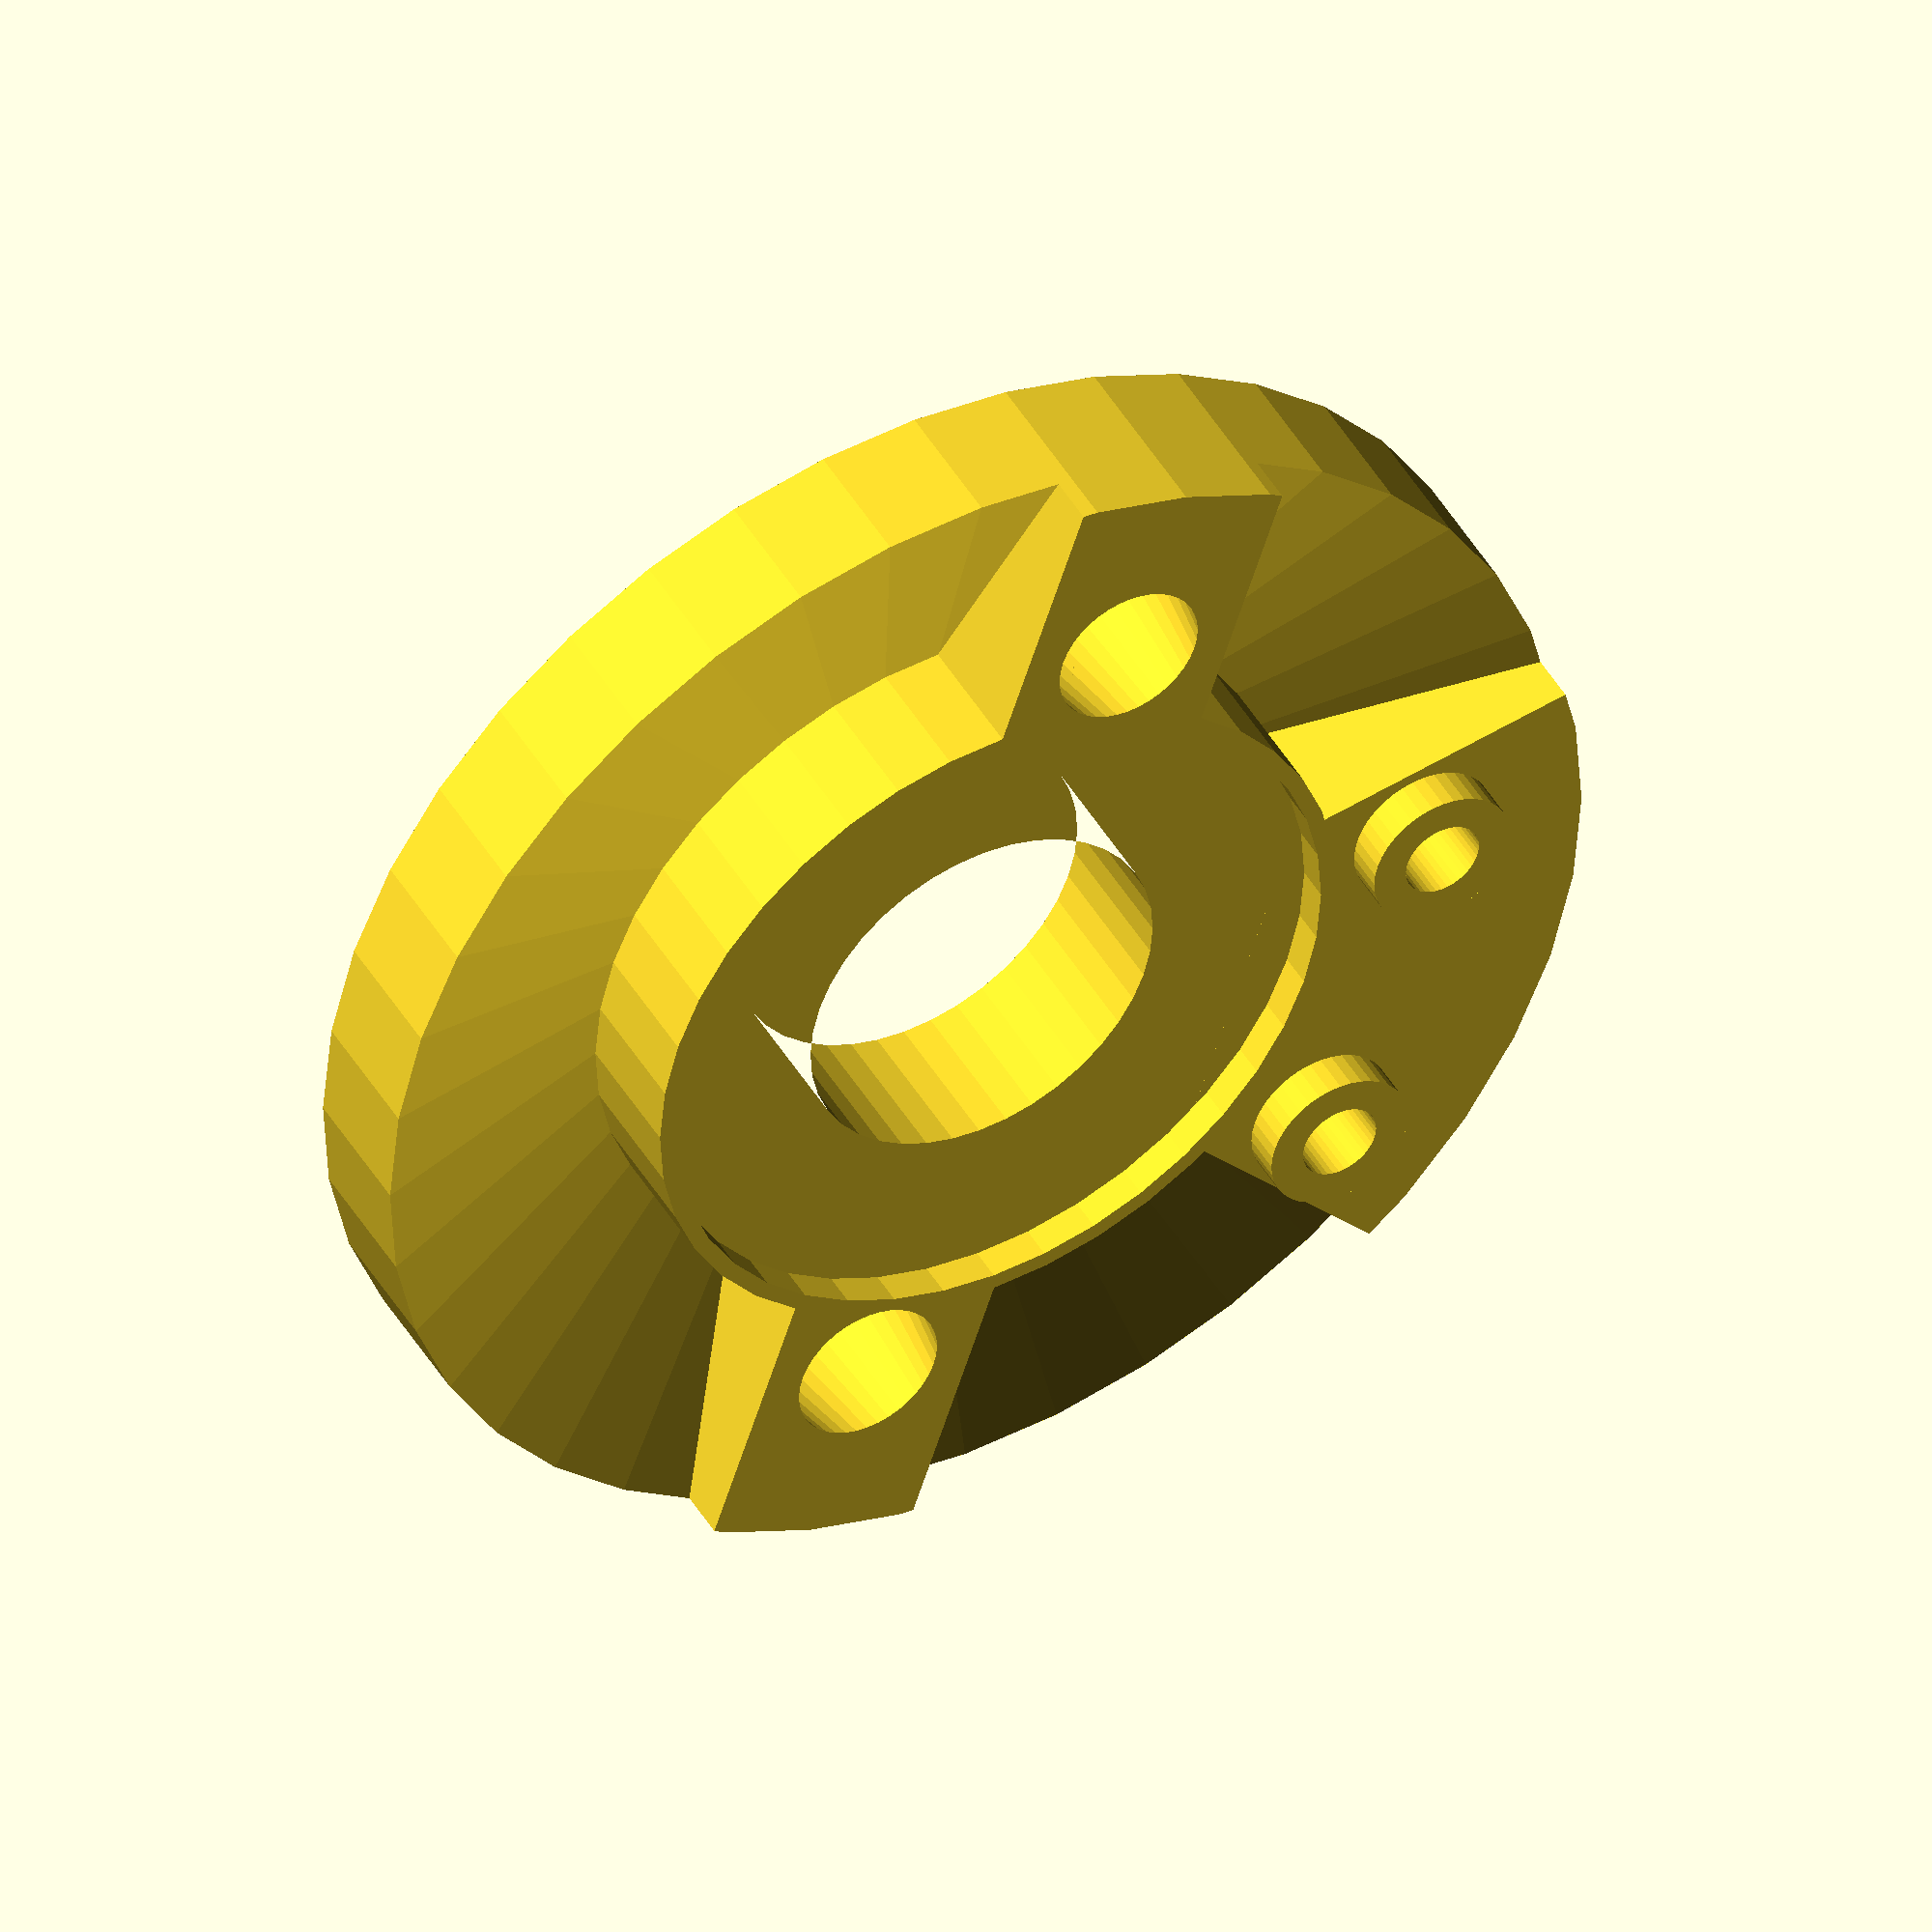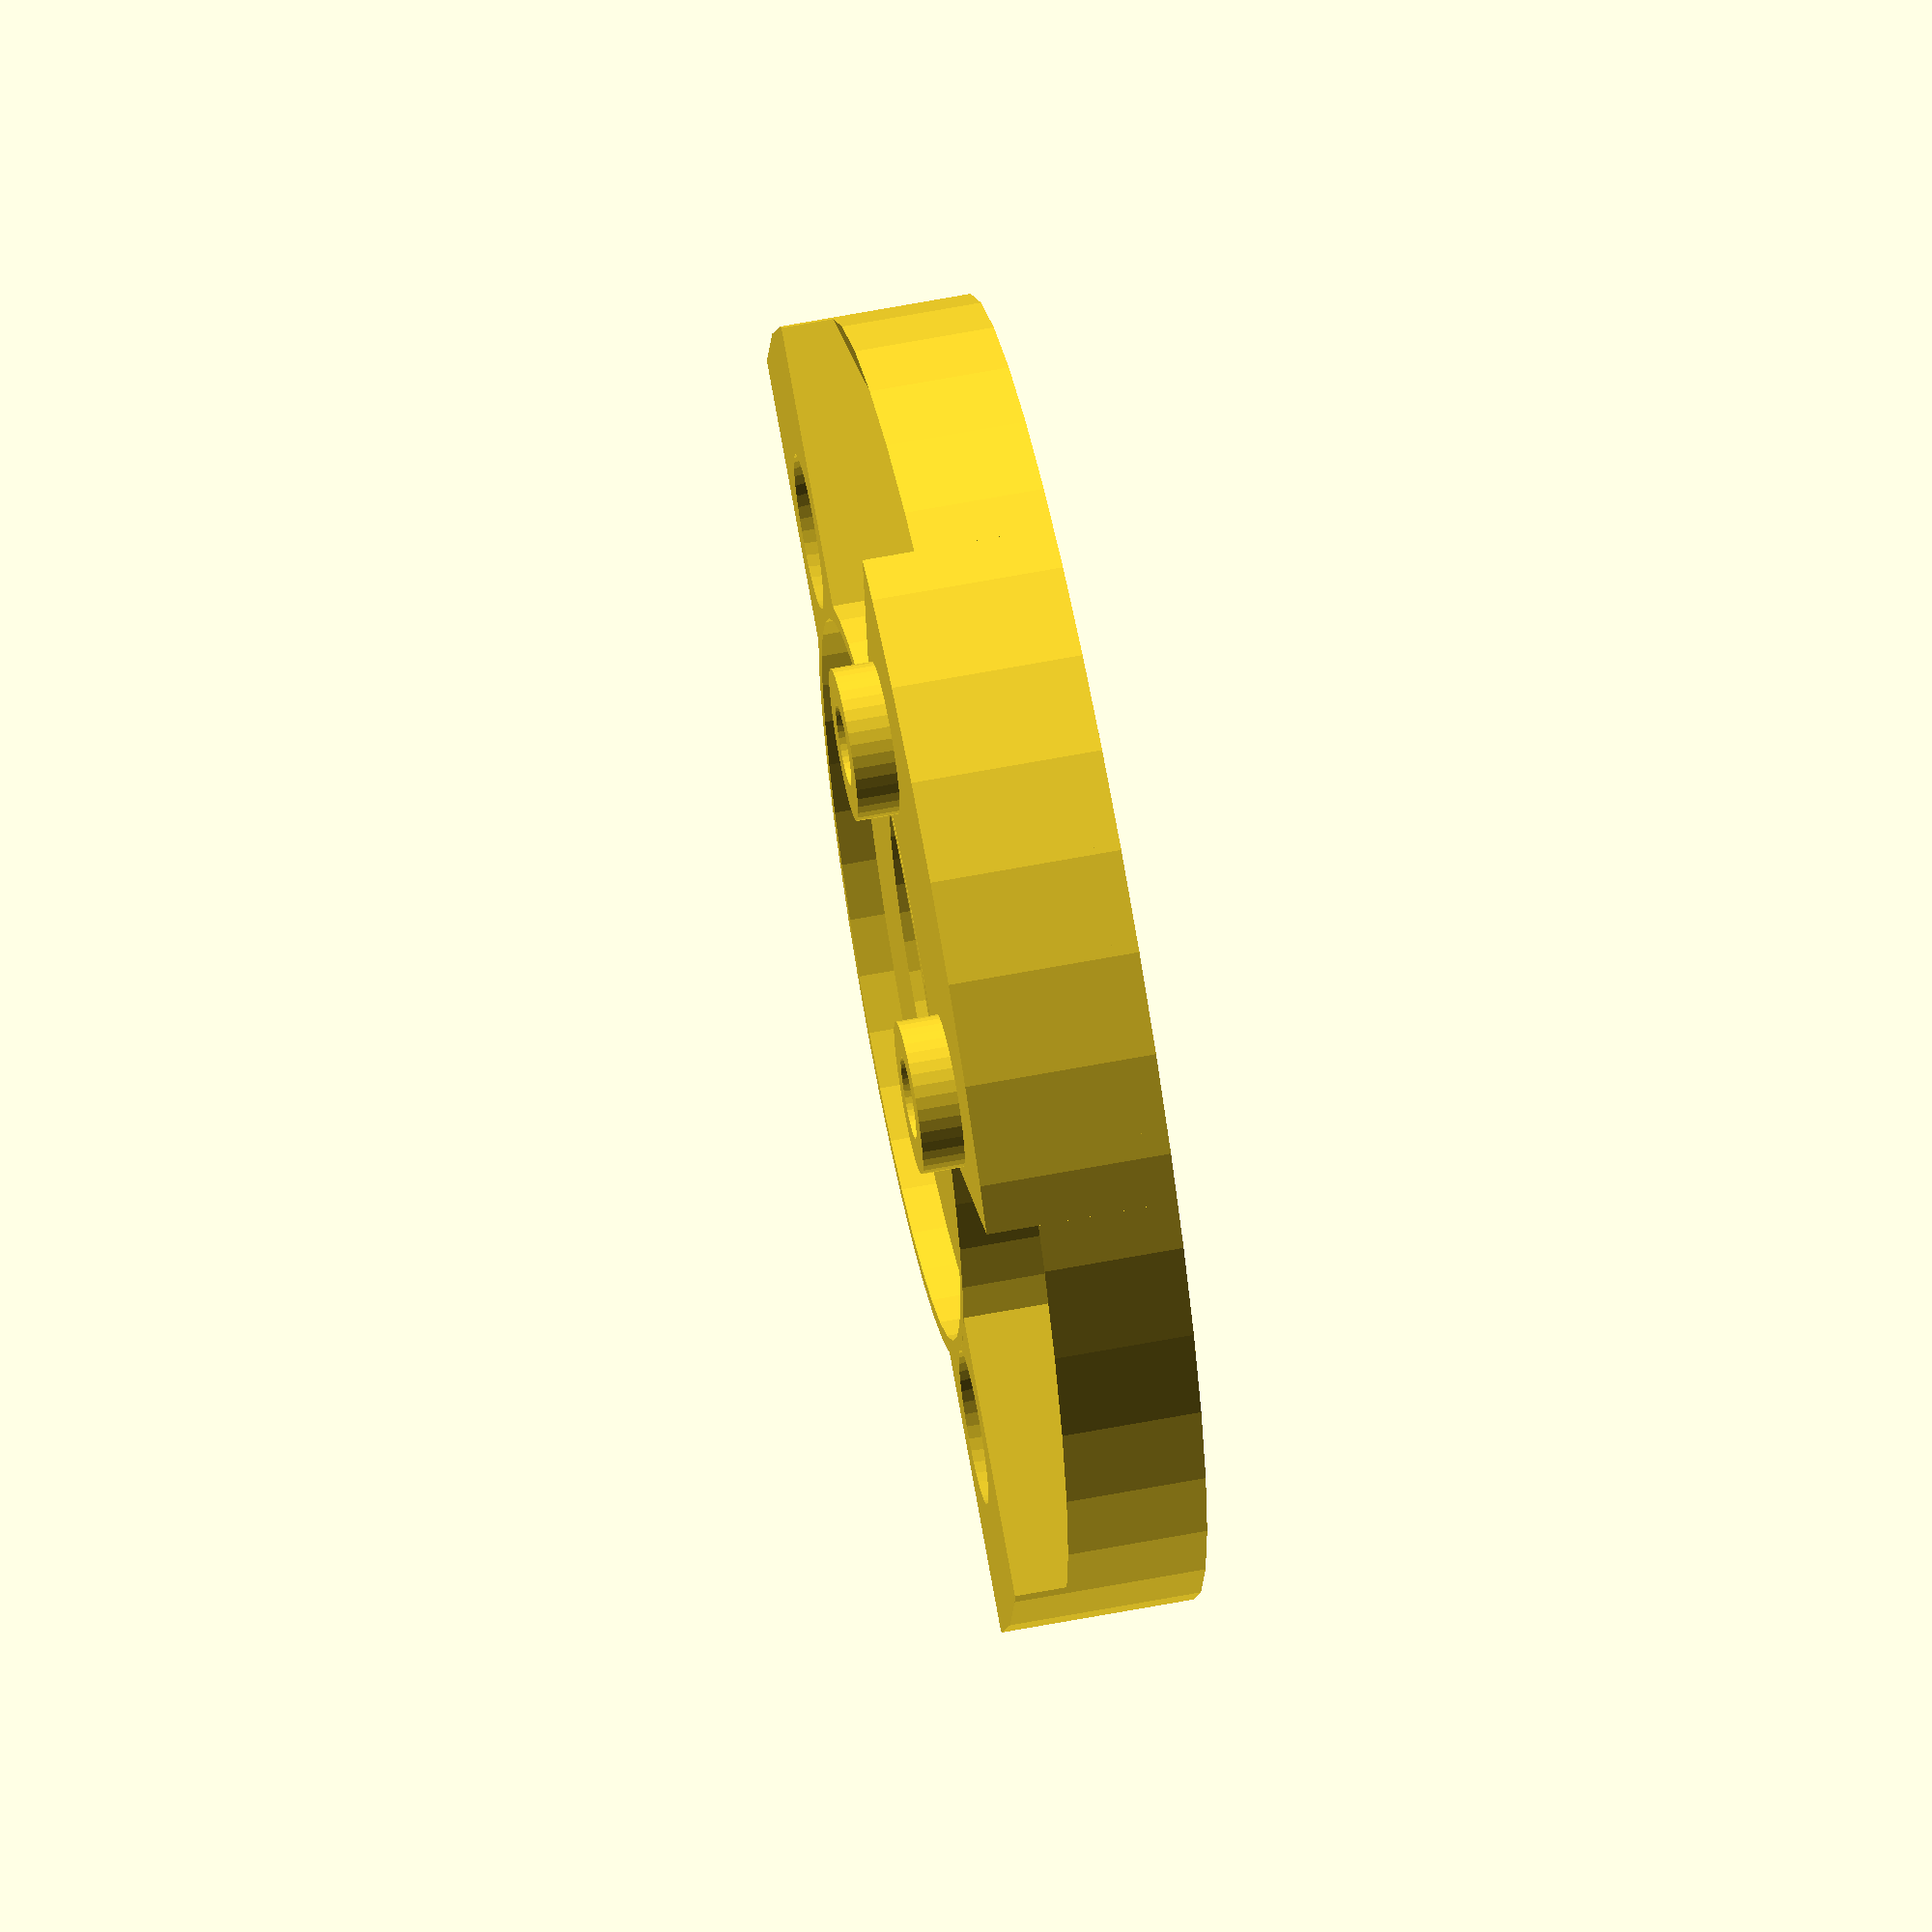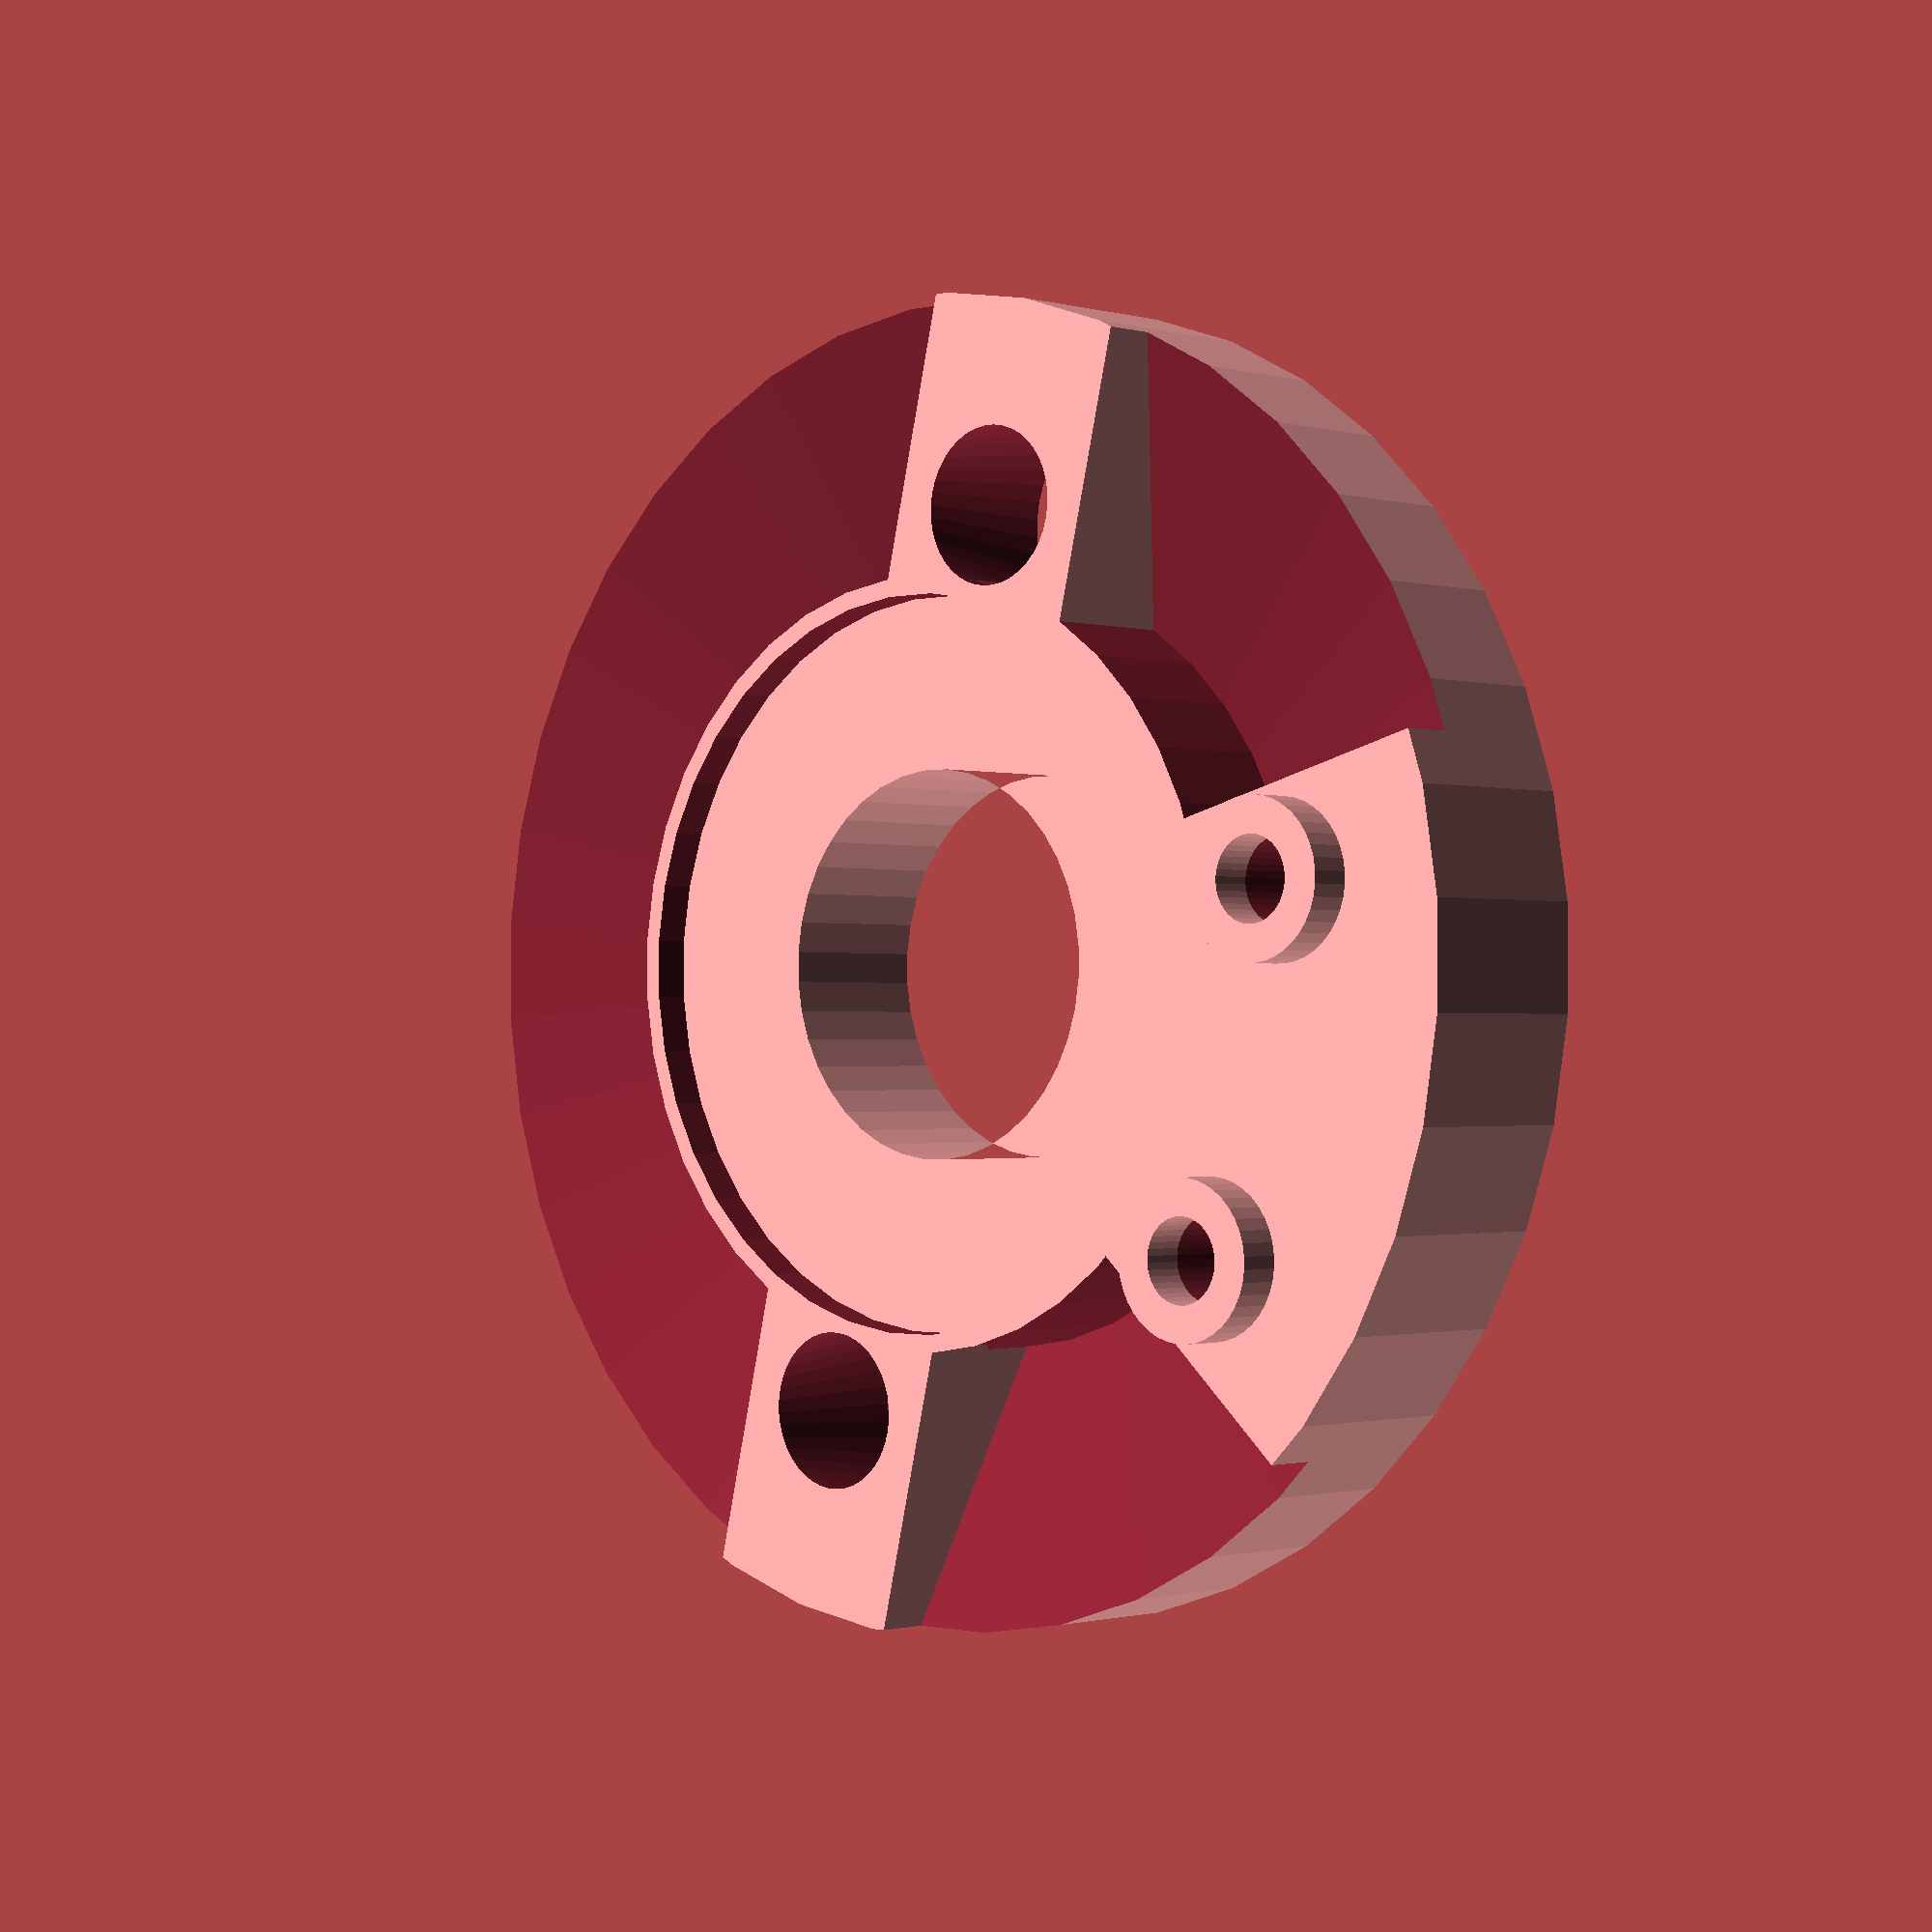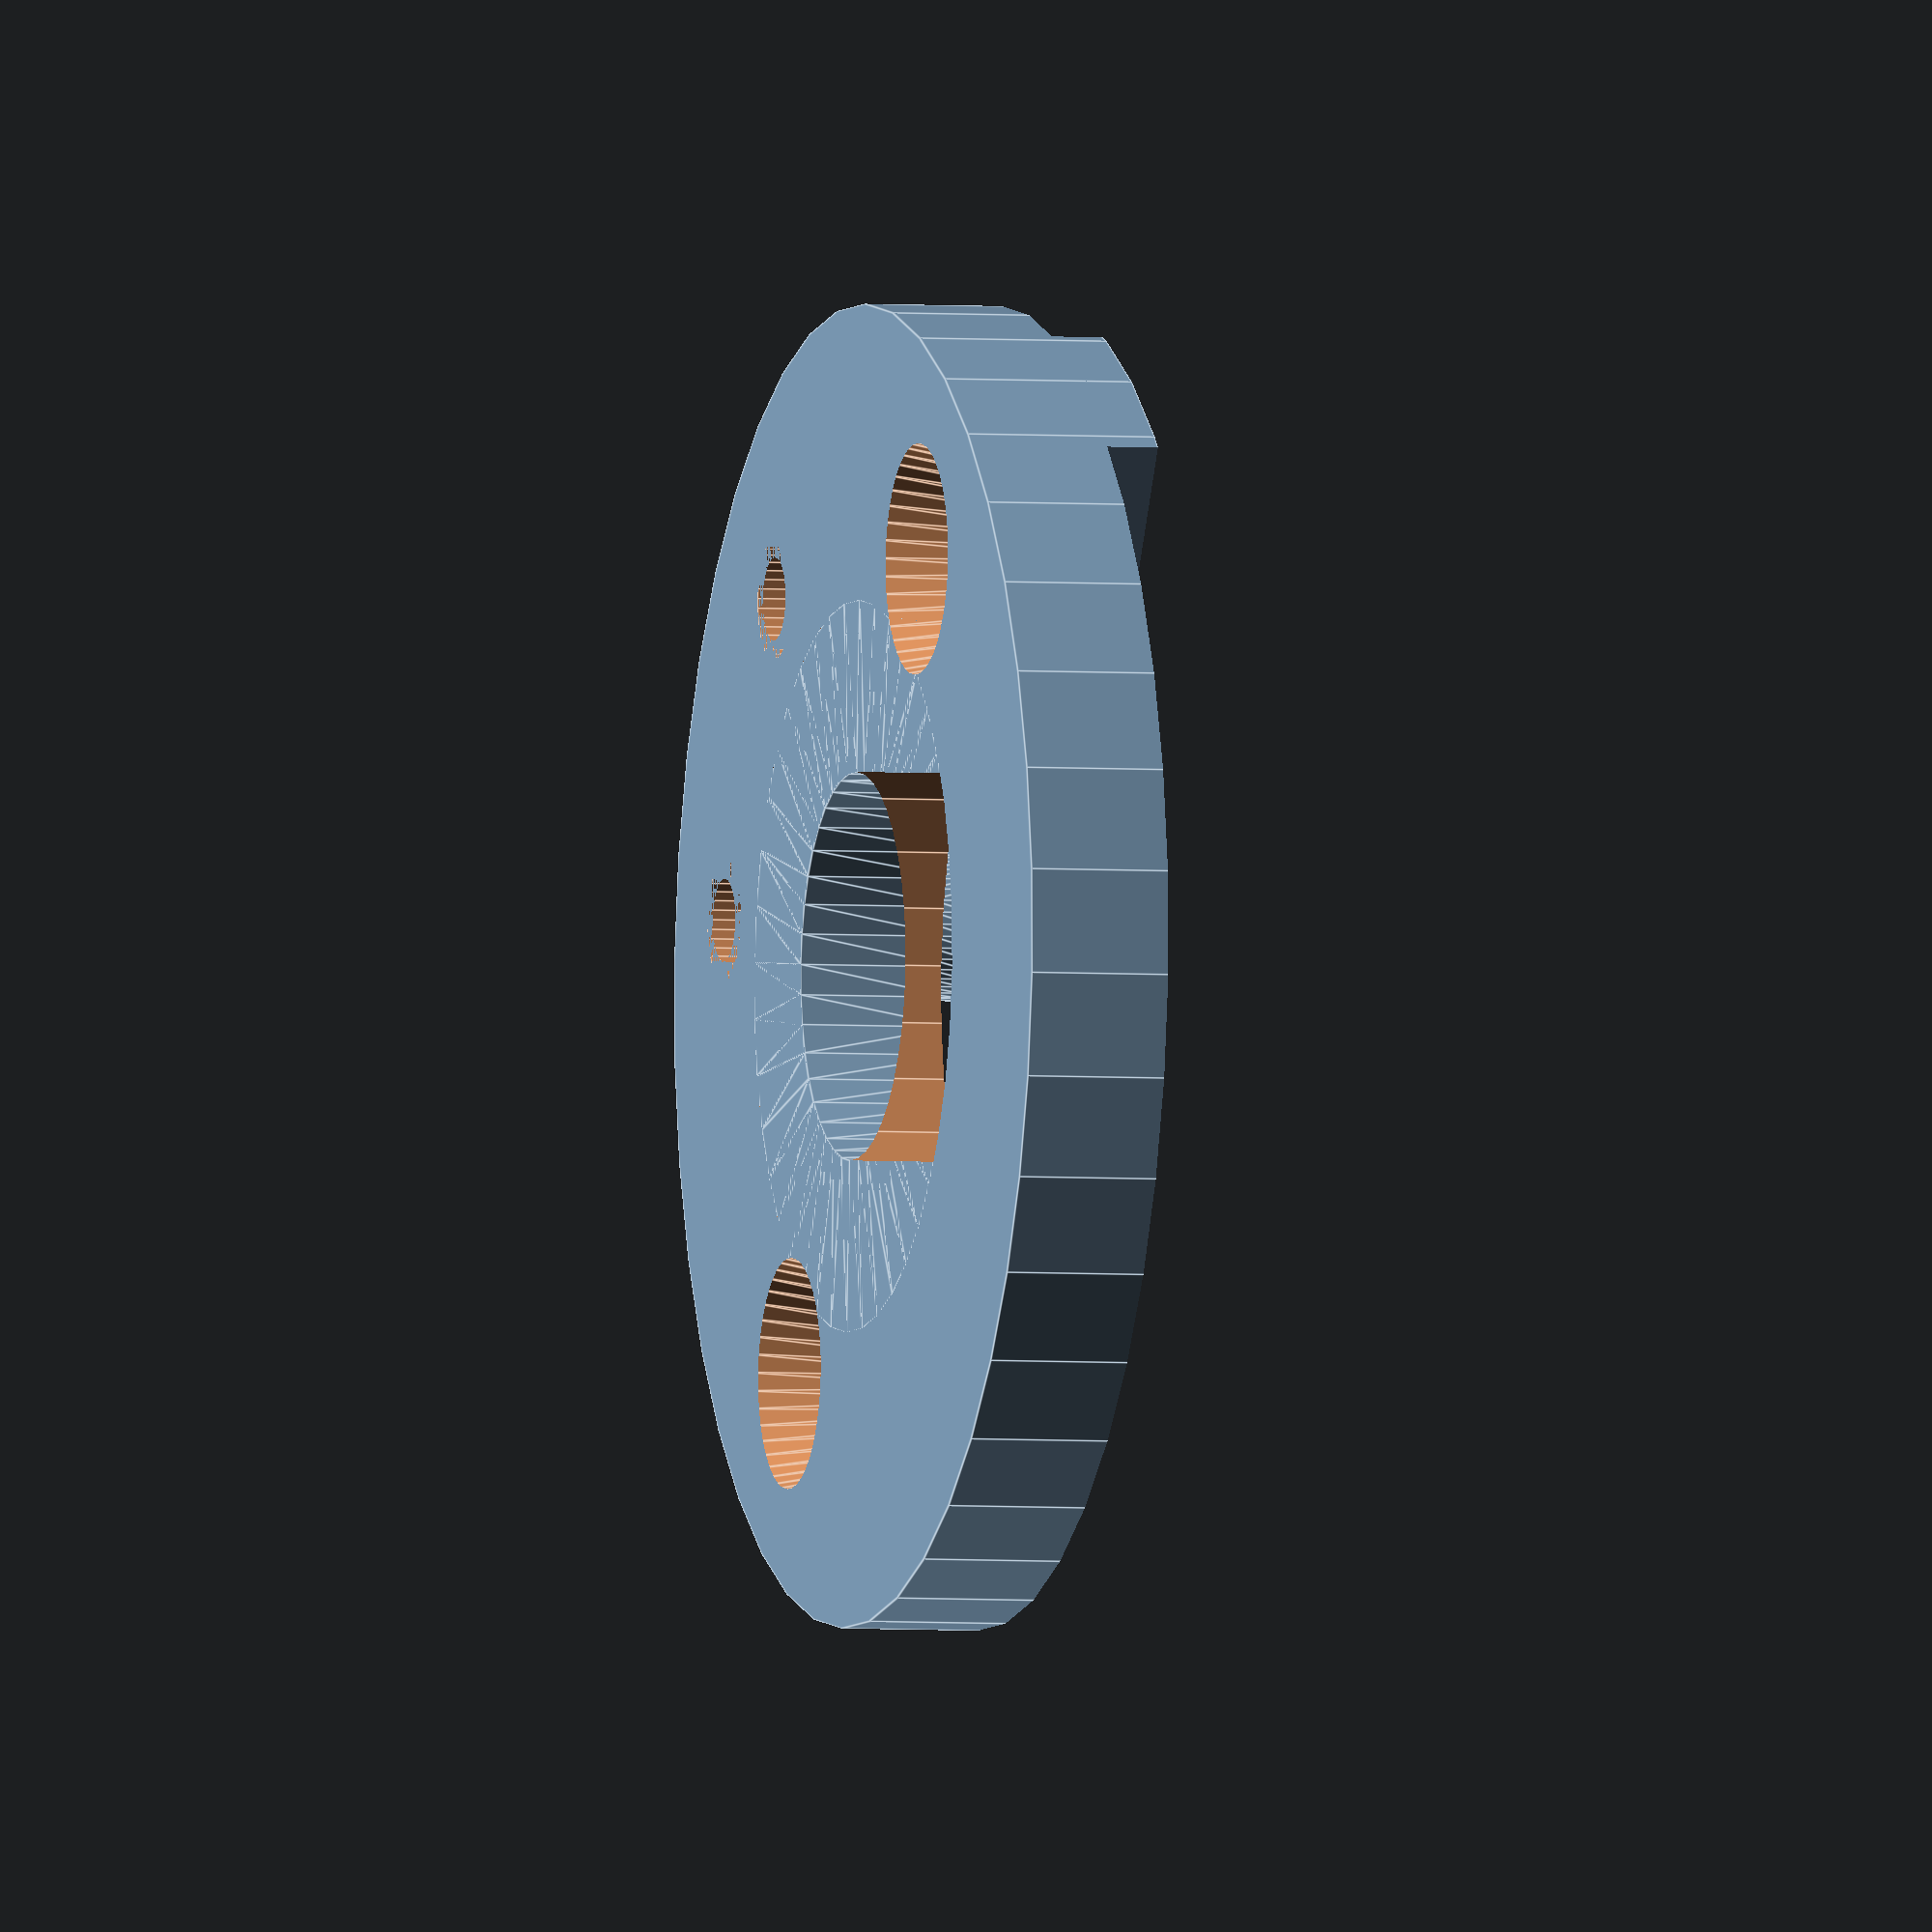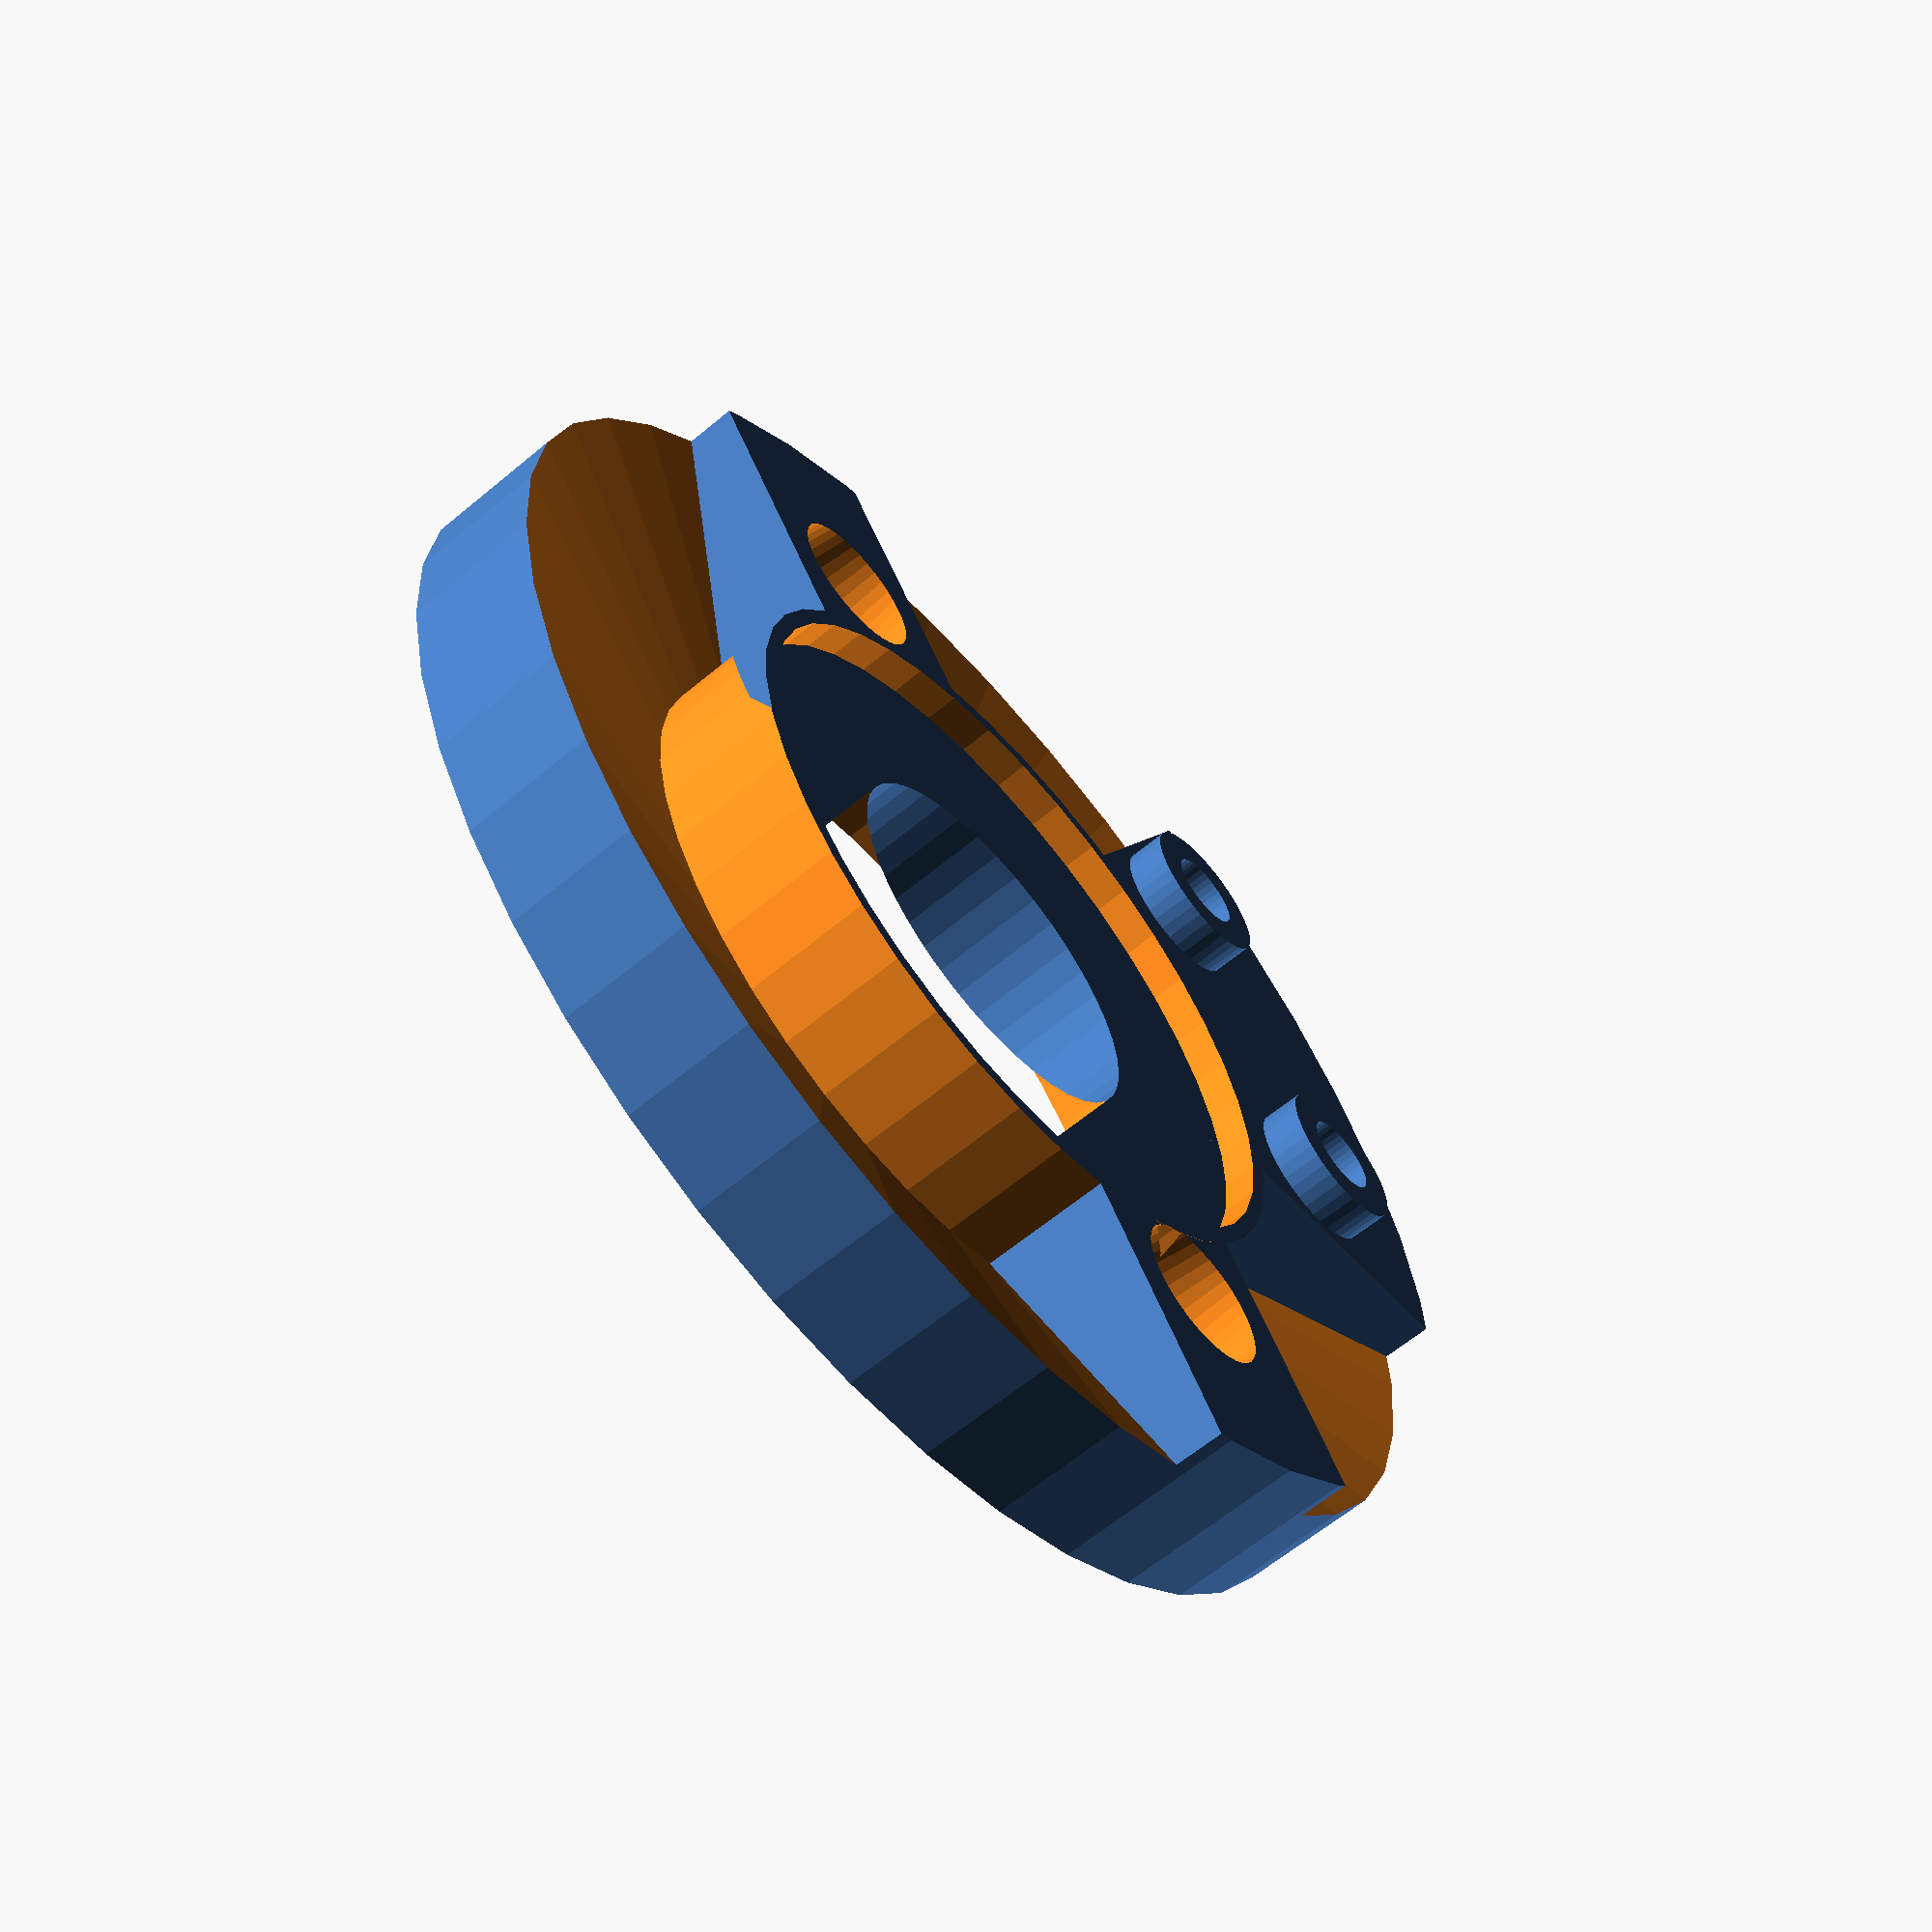
<openscad>
$fn = 40;
 union() {
     difference() {
         union() {
             translate([0.0, 0.0, 1.0]) {
                 render() {
                     difference() {
                         cylinder(r=20.75, h=9.0, center=true);
                         cylinder(r=11.0, h=10.8, center=true);
                    }

                }

            }

             difference() {
                 cylinder(r=37.5, h=11.0, center=true);
                 cylinder(r=20.75, h=13.0, center=true);
            }

        }

         translate([10.25, -25.3, 0.0]) {
             union() {
                 cylinder(r=2.35, h=13.0, center=true);
                 translate([0.0, 0.0, 3.45]) {
                     cylinder(r=3.5, h=4.1, center=true);
                }

            }

        }

         translate([-10.25, -25.3, 0.0]) {
             union() {
                 cylinder(r=2.35, h=13.0, center=true);
                 translate([0.0, 0.0, 3.45]) {
                     cylinder(r=3.5, h=4.1, center=true);
                }

            }

        }

         translate([26.0, 0.0, 0.0]) {
             cylinder(r1=4.25, r2=6.75, h=13.0, center=true);
        }

         translate([-26.0, 0.0, 0.0]) {
             cylinder(r1=4.25, r2=6.75, h=13.0, center=true);
        }

         translate([0.0, 0.0, -1.5]) {
             difference() {
                 render() {
                     difference() {
                         cylinder(r1=47.5, r2=20.75, h=8.05, center=true);
                         cylinder(r=21.75, h=9.66, center=true);
                    }

                }

                 cube([75.0, 13.5, 11.0], center=true);
                 translate([0.0, -18.0, -5.5]) {
                     linear_extrude(height=11.0, center=false, twist=0.0, slices=20, scale=1.0) {
                         polygon(points=[[-12.0, 0.0], [12.0, 0.0], [22.95, -20.0], [-22.95, -20.0]]);
                    }

                }

            }

        }

         union();
    }

     translate([10.25, -25.3, -6.7]) {
         render() {
             difference() {
                 cylinder(r=4.3815, h=2.4, center=true);
                 cylinder(r=2.35, h=2.4, center=true);
            }

        }

    }

     translate([-10.25, -25.3, -6.7]) {
         render() {
             difference() {
                 cylinder(r=4.3815, h=2.4, center=true);
                 cylinder(r=2.35, h=2.4, center=true);
            }

        }

    }

}

</openscad>
<views>
elev=135.2 azim=251.2 roll=28.3 proj=o view=solid
elev=296.4 azim=161.7 roll=259.1 proj=o view=wireframe
elev=1.0 azim=76.5 roll=223.7 proj=p view=wireframe
elev=183.4 azim=300.8 roll=105.7 proj=o view=edges
elev=241.7 azim=304.6 roll=49.6 proj=p view=wireframe
</views>
